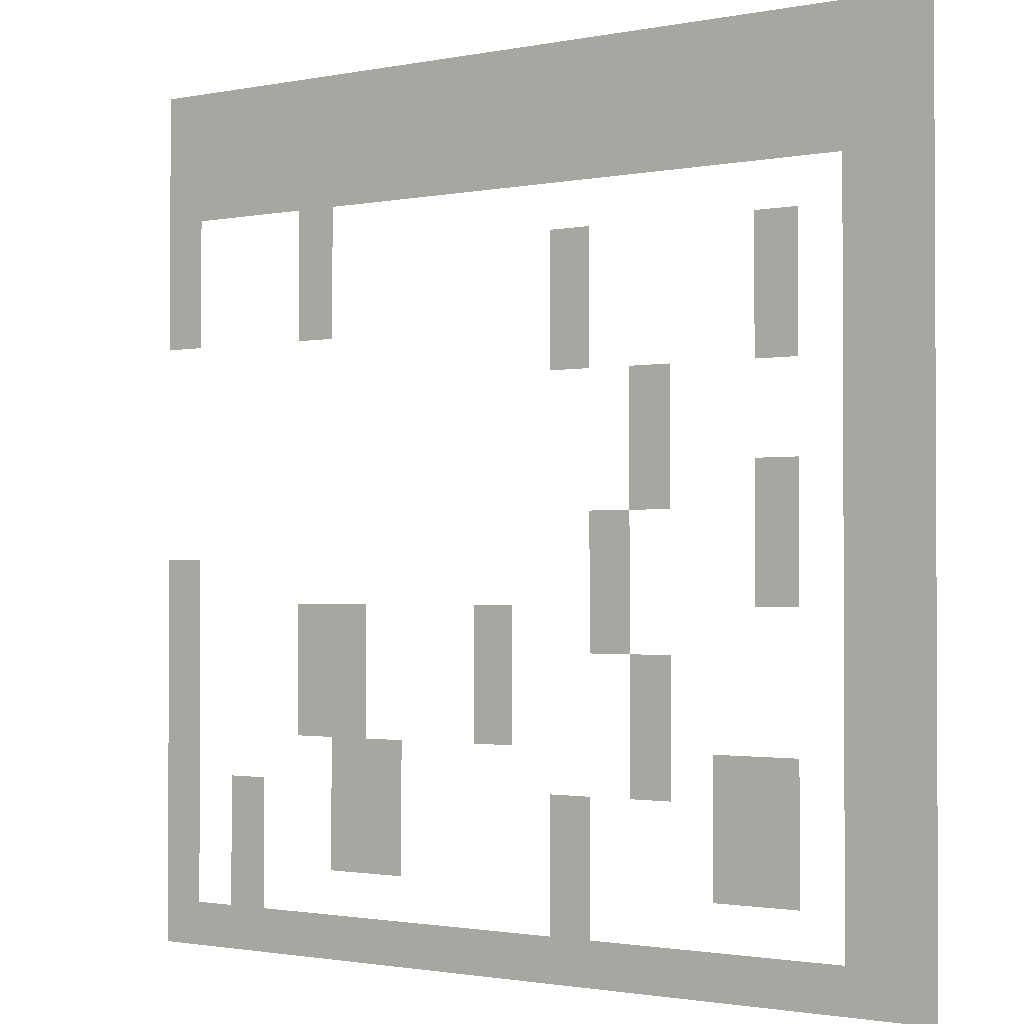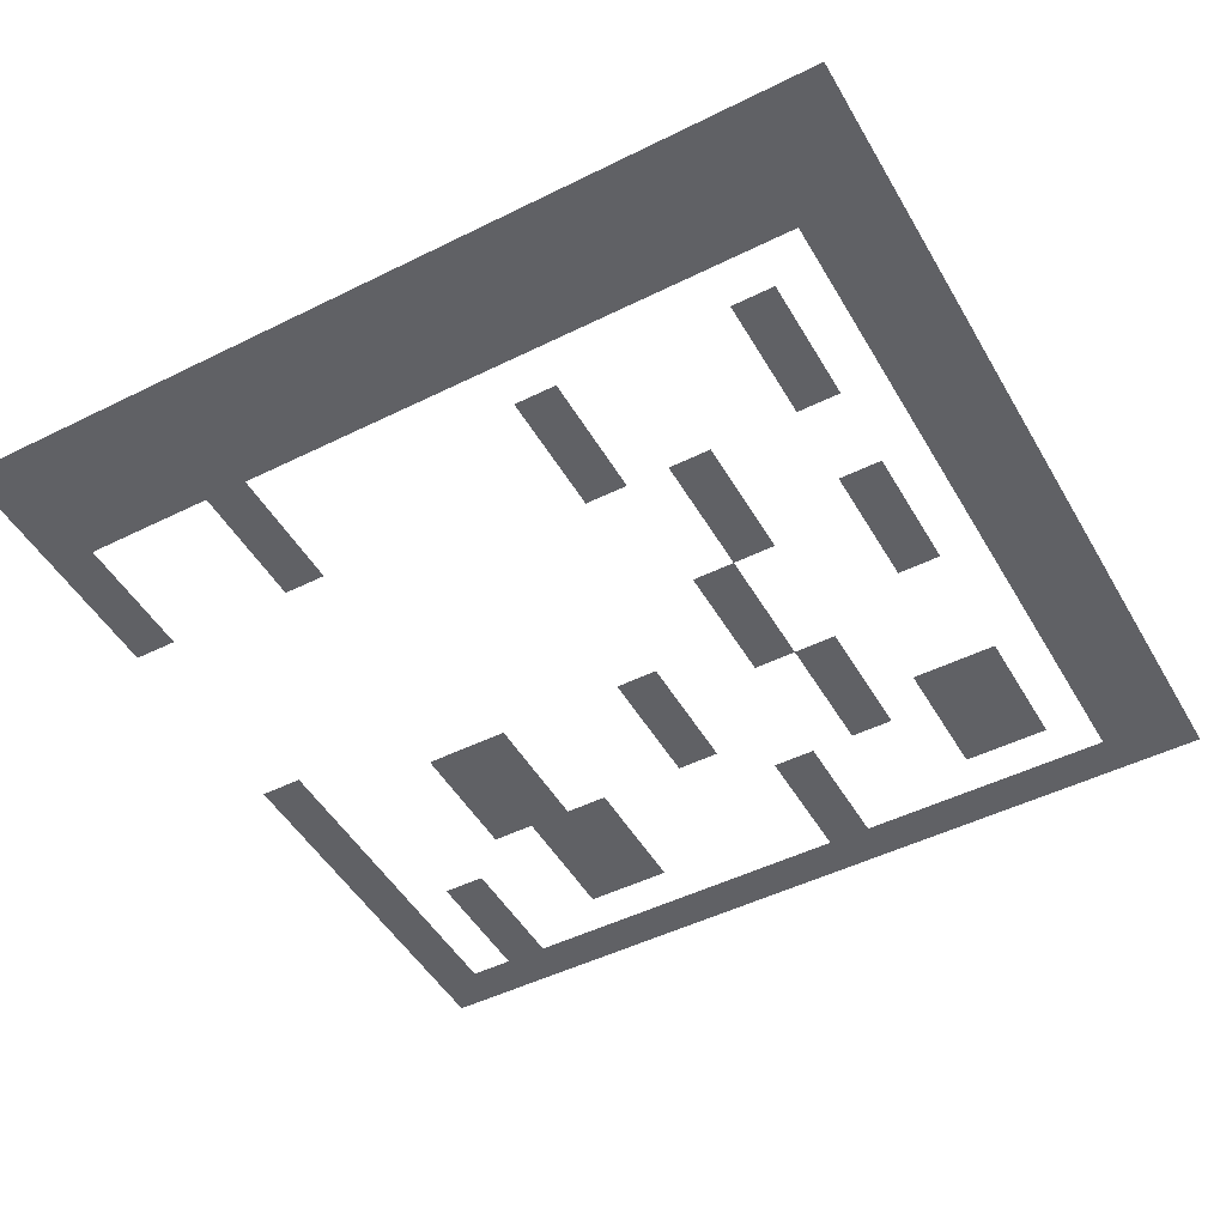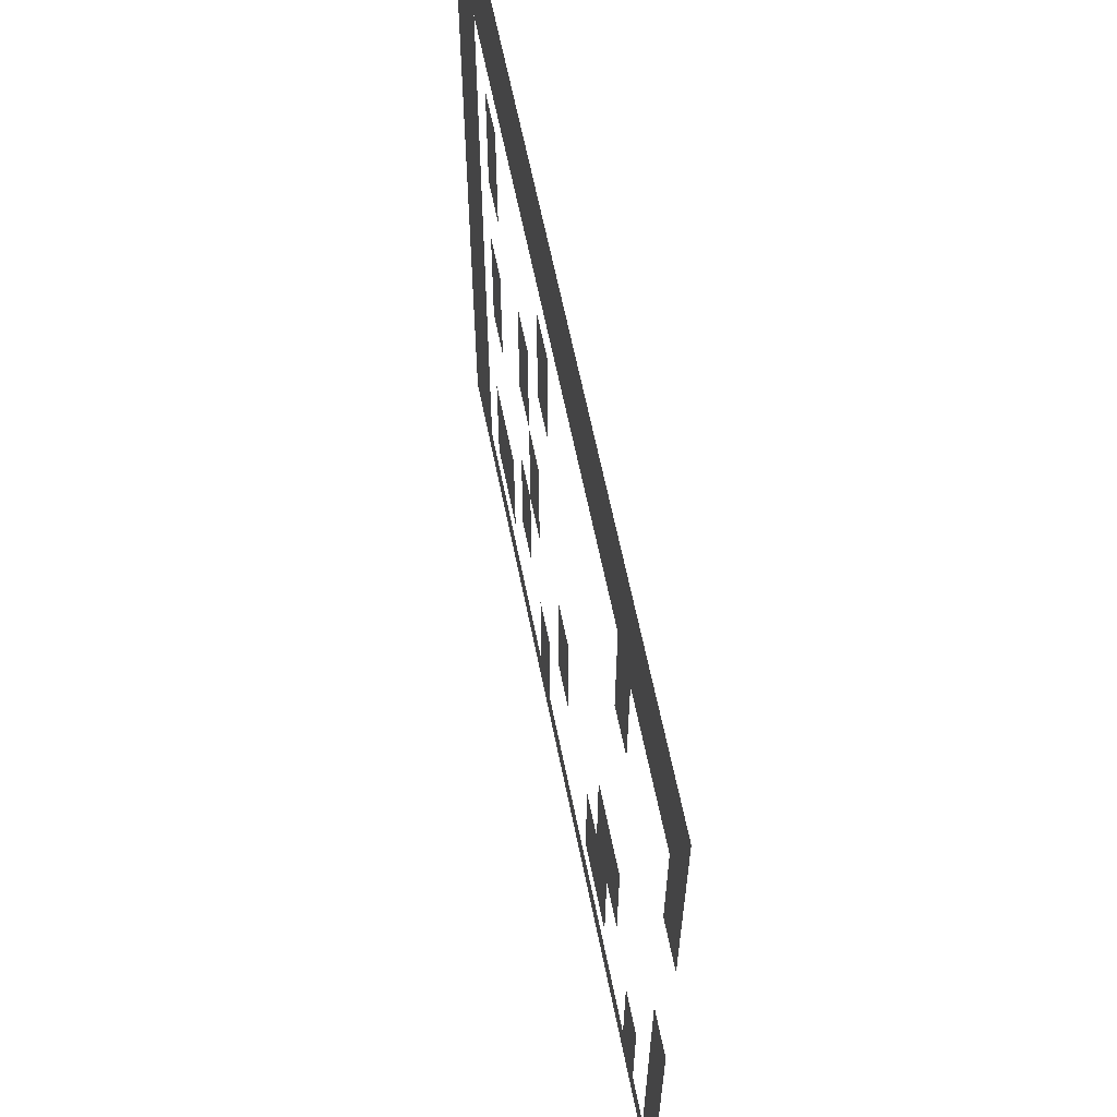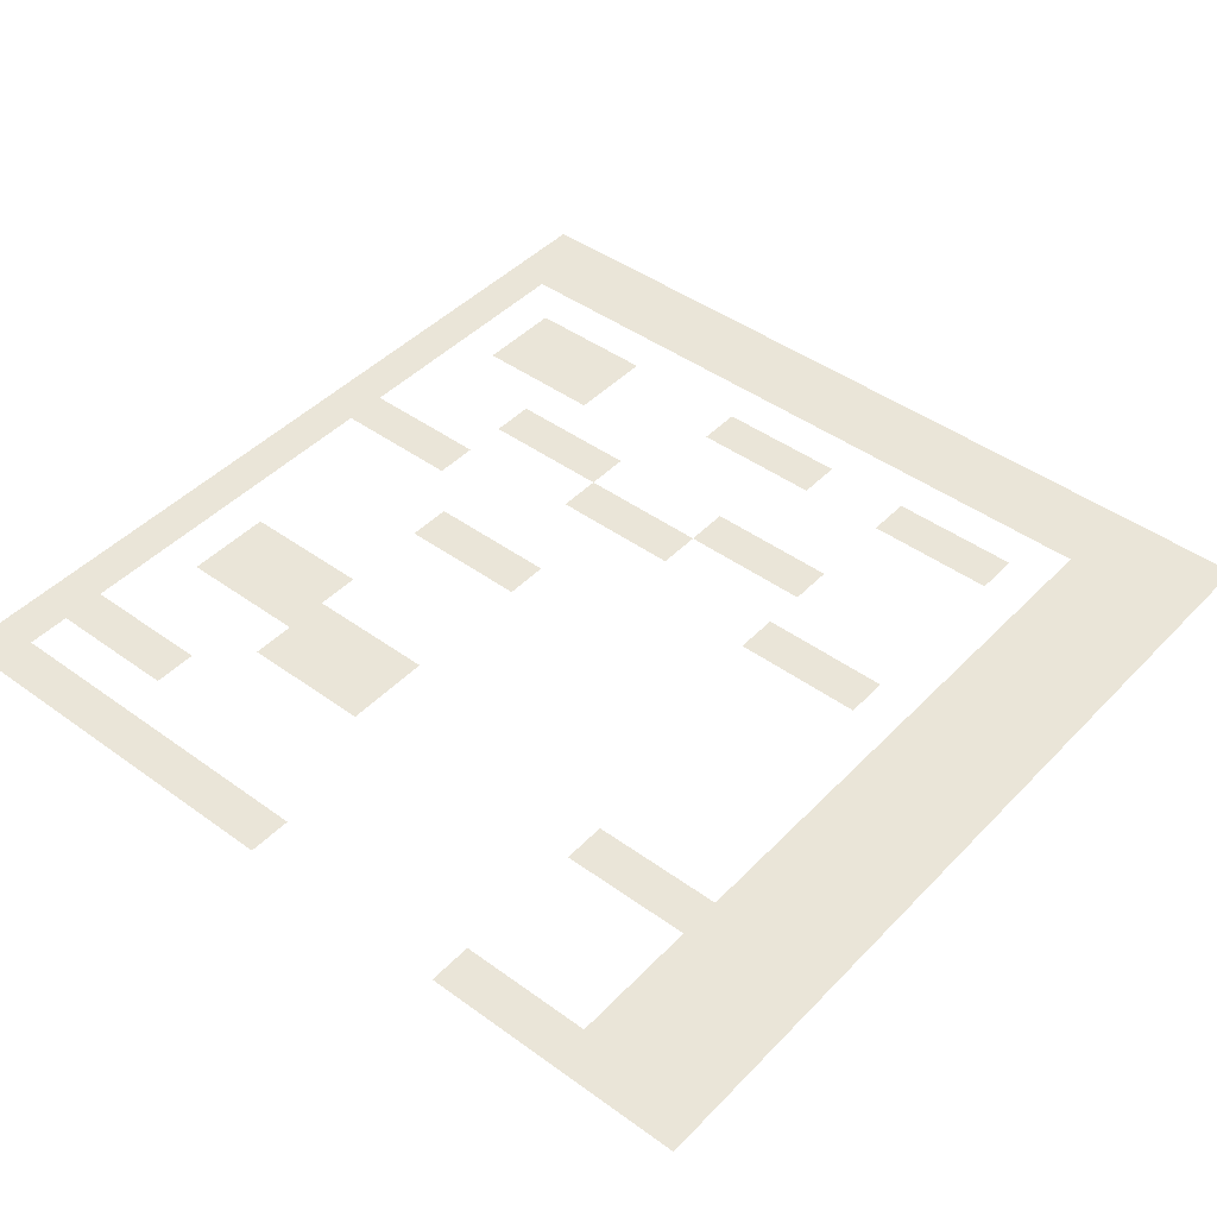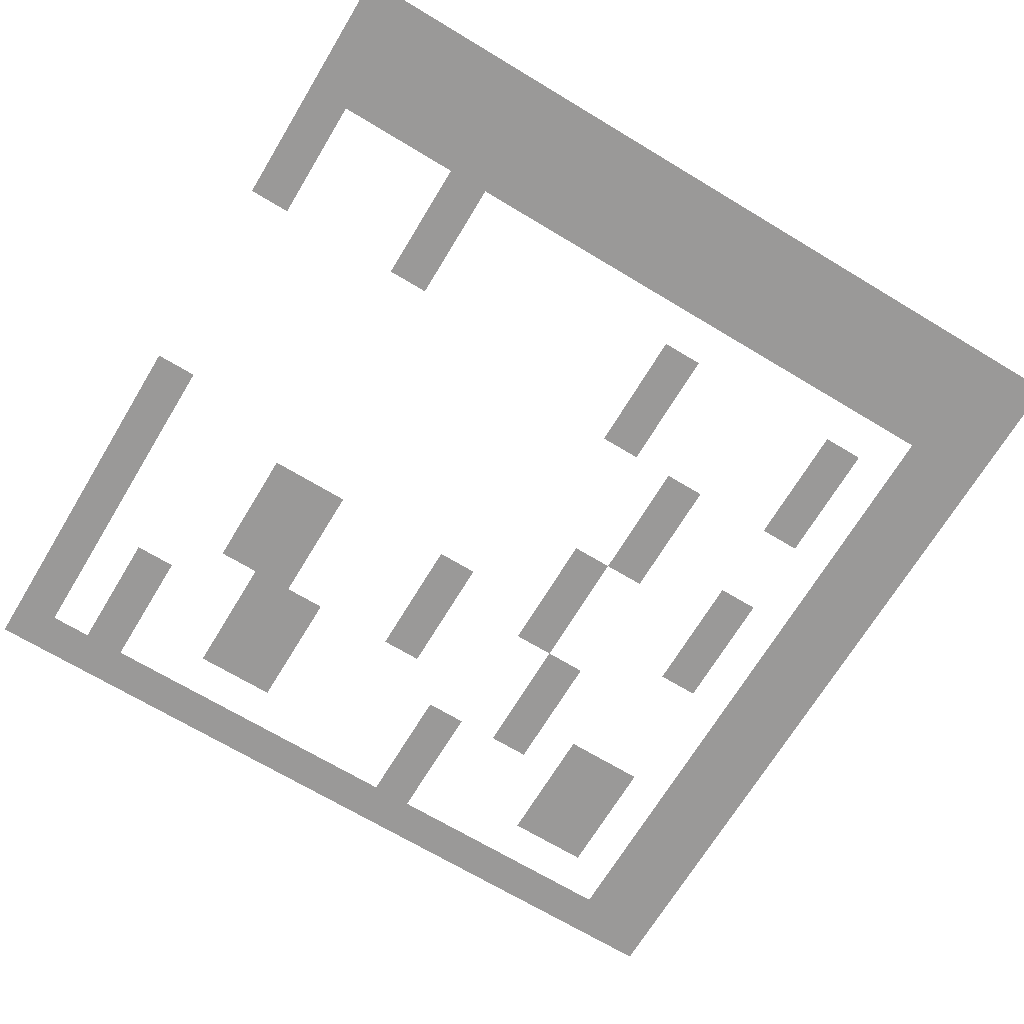
<metadata>
{"format":"obj","ext":"obj","renderer":"f3d","projection":"perspective","resolution":1024,"background":"white","views":[{"elev":-1.5,"azim":-144.5,"up":"+Y"},{"elev":-48.5,"azim":-151.0,"up":"+Z"},{"elev":63.3,"azim":78.6,"up":"+Y"},{"elev":44.5,"azim":130.2,"up":"+Z"},{"elev":-69.1,"azim":148.9,"up":"+Z"}]}
</metadata>
<code>
v 0 -1 0
v -1 -1 0
v -1 0 0
v 0 0 0
v -1 -1 0
v -2 -1 0
v -2 0 0
v -1 0 0
v -2 -1 0
v -3 -1 0
v -3 0 0
v -2 0 0
v -3 -1 0
v -4 -1 0
v -4 0 0
v -3 0 0
v -4 -1 0
v -5 -1 0
v -5 0 0
v -4 0 0
v -5 -1 0
v -6 -1 0
v -6 0 0
v -5 0 0
v -6 -1 0
v -7 -1 0
v -7 0 0
v -6 0 0
v -7 -1 0
v -8 -1 0
v -8 0 0
v -7 0 0
v -8 -1 0
v -9 -1 0
v -9 0 0
v -8 0 0
v -9 -1 0
v -10 -1 0
v -10 0 0
v -9 0 0
v -10 -1 0
v -11 -1 0
v -11 0 0
v -10 0 0
v -11 -1 0
v -12 -1 0
v -12 0 0
v -11 0 0
v -12 -1 0
v -13 -1 0
v -13 0 0
v -12 0 0
v -13 -1 0
v -14 -1 0
v -14 0 0
v -13 0 0
v -14 -1 0
v -15 -1 0
v -15 0 0
v -14 0 0
v -15 -1 0
v -16 -1 0
v -16 0 0
v -15 0 0
v -16 -1 0
v -17 -1 0
v -17 0 0
v -16 0 0
v -17 -1 0
v -18 -1 0
v -18 0 0
v -17 0 0
v -18 -1 0
v -19 -1 0
v -19 0 0
v -18 0 0
v -19 -1 0
v -20 -1 0
v -20 0 0
v -19 0 0
v 0 -2 0
v -1 -2 0
v -1 -1 0
v 0 -1 0
v -1 -2 0
v -2 -2 0
v -2 -1 0
v -1 -1 0
v -2 -2 0
v -3 -2 0
v -3 -1 0
v -2 -1 0
v -3 -2 0
v -4 -2 0
v -4 -1 0
v -3 -1 0
v -4 -2 0
v -5 -2 0
v -5 -1 0
v -4 -1 0
v -5 -2 0
v -6 -2 0
v -6 -1 0
v -5 -1 0
v -6 -2 0
v -7 -2 0
v -7 -1 0
v -6 -1 0
v -7 -2 0
v -8 -2 0
v -8 -1 0
v -7 -1 0
v -8 -2 0
v -9 -2 0
v -9 -1 0
v -8 -1 0
v -9 -2 0
v -10 -2 0
v -10 -1 0
v -9 -1 0
v -10 -2 0
v -11 -2 0
v -11 -1 0
v -10 -1 0
v -11 -2 0
v -12 -2 0
v -12 -1 0
v -11 -1 0
v -12 -2 0
v -13 -2 0
v -13 -1 0
v -12 -1 0
v -13 -2 0
v -14 -2 0
v -14 -1 0
v -13 -1 0
v -14 -2 0
v -15 -2 0
v -15 -1 0
v -14 -1 0
v -15 -2 0
v -16 -2 0
v -16 -1 0
v -15 -1 0
v -16 -2 0
v -17 -2 0
v -17 -1 0
v -16 -1 0
v -17 -2 0
v -18 -2 0
v -18 -1 0
v -17 -1 0
v -18 -2 0
v -19 -2 0
v -19 -1 0
v -18 -1 0
v -19 -2 0
v -20 -2 0
v -20 -1 0
v -19 -1 0
v 0 -3 0
v -1 -3 0
v -1 -2 0
v 0 -2 0
v -1 -3 0
v -2 -3 0
v -2 -2 0
v -1 -2 0
v -2 -3 0
v -3 -3 0
v -3 -2 0
v -2 -2 0
v -3 -3 0
v -4 -3 0
v -4 -2 0
v -3 -2 0
v -4 -3 0
v -5 -3 0
v -5 -2 0
v -4 -2 0
v -5 -3 0
v -6 -3 0
v -6 -2 0
v -5 -2 0
v -6 -3 0
v -7 -3 0
v -7 -2 0
v -6 -2 0
v -7 -3 0
v -8 -3 0
v -8 -2 0
v -7 -2 0
v -8 -3 0
v -9 -3 0
v -9 -2 0
v -8 -2 0
v -9 -3 0
v -10 -3 0
v -10 -2 0
v -9 -2 0
v -10 -3 0
v -11 -3 0
v -11 -2 0
v -10 -2 0
v -11 -3 0
v -12 -3 0
v -12 -2 0
v -11 -2 0
v -12 -3 0
v -13 -3 0
v -13 -2 0
v -12 -2 0
v -13 -3 0
v -14 -3 0
v -14 -2 0
v -13 -2 0
v -14 -3 0
v -15 -3 0
v -15 -2 0
v -14 -2 0
v -15 -3 0
v -16 -3 0
v -16 -2 0
v -15 -2 0
v -16 -3 0
v -17 -3 0
v -17 -2 0
v -16 -2 0
v -17 -3 0
v -18 -3 0
v -18 -2 0
v -17 -2 0
v -18 -3 0
v -19 -3 0
v -19 -2 0
v -18 -2 0
v -19 -3 0
v -20 -3 0
v -20 -2 0
v -19 -2 0
v 0 -4 0
v -1 -4 0
v -1 -3 0
v 0 -3 0
v -4 -4 0
v -5 -4 0
v -5 -3 0
v -4 -3 0
v -18 -4 0
v -19 -4 0
v -19 -3 0
v -18 -3 0
v -19 -4 0
v -20 -4 0
v -20 -3 0
v -19 -3 0
v 0 -5 0
v -1 -5 0
v -1 -4 0
v 0 -4 0
v -4 -5 0
v -5 -5 0
v -5 -4 0
v -4 -4 0
v -11 -5 0
v -12 -5 0
v -12 -4 0
v -11 -4 0
v -16 -5 0
v -17 -5 0
v -17 -4 0
v -16 -4 0
v -18 -5 0
v -19 -5 0
v -19 -4 0
v -18 -4 0
v -19 -5 0
v -20 -5 0
v -20 -4 0
v -19 -4 0
v 0 -6 0
v -1 -6 0
v -1 -5 0
v 0 -5 0
v -4 -6 0
v -5 -6 0
v -5 -5 0
v -4 -5 0
v -11 -6 0
v -12 -6 0
v -12 -5 0
v -11 -5 0
v -16 -6 0
v -17 -6 0
v -17 -5 0
v -16 -5 0
v -18 -6 0
v -19 -6 0
v -19 -5 0
v -18 -5 0
v -19 -6 0
v -20 -6 0
v -20 -5 0
v -19 -5 0
v -11 -7 0
v -12 -7 0
v -12 -6 0
v -11 -6 0
v -16 -7 0
v -17 -7 0
v -17 -6 0
v -16 -6 0
v -18 -7 0
v -19 -7 0
v -19 -6 0
v -18 -6 0
v -19 -7 0
v -20 -7 0
v -20 -6 0
v -19 -6 0
v -13 -8 0
v -14 -8 0
v -14 -7 0
v -13 -7 0
v -18 -8 0
v -19 -8 0
v -19 -7 0
v -18 -7 0
v -19 -8 0
v -20 -8 0
v -20 -7 0
v -19 -7 0
v -13 -9 0
v -14 -9 0
v -14 -8 0
v -13 -8 0
v -18 -9 0
v -19 -9 0
v -19 -8 0
v -18 -8 0
v -19 -9 0
v -20 -9 0
v -20 -8 0
v -19 -8 0
v -13 -10 0
v -14 -10 0
v -14 -9 0
v -13 -9 0
v -16 -10 0
v -17 -10 0
v -17 -9 0
v -16 -9 0
v -18 -10 0
v -19 -10 0
v -19 -9 0
v -18 -9 0
v -19 -10 0
v -20 -10 0
v -20 -9 0
v -19 -9 0
v -12 -11 0
v -13 -11 0
v -13 -10 0
v -12 -10 0
v -16 -11 0
v -17 -11 0
v -17 -10 0
v -16 -10 0
v -18 -11 0
v -19 -11 0
v -19 -10 0
v -18 -10 0
v -19 -11 0
v -20 -11 0
v -20 -10 0
v -19 -10 0
v 0 -12 0
v -1 -12 0
v -1 -11 0
v 0 -11 0
v -12 -12 0
v -13 -12 0
v -13 -11 0
v -12 -11 0
v -16 -12 0
v -17 -12 0
v -17 -11 0
v -16 -11 0
v -18 -12 0
v -19 -12 0
v -19 -11 0
v -18 -11 0
v -19 -12 0
v -20 -12 0
v -20 -11 0
v -19 -11 0
v 0 -13 0
v -1 -13 0
v -1 -12 0
v 0 -12 0
v -4 -13 0
v -5 -13 0
v -5 -12 0
v -4 -12 0
v -5 -13 0
v -6 -13 0
v -6 -12 0
v -5 -12 0
v -9 -13 0
v -10 -13 0
v -10 -12 0
v -9 -12 0
v -12 -13 0
v -13 -13 0
v -13 -12 0
v -12 -12 0
v -18 -13 0
v -19 -13 0
v -19 -12 0
v -18 -12 0
v -19 -13 0
v -20 -13 0
v -20 -12 0
v -19 -12 0
v 0 -14 0
v -1 -14 0
v -1 -13 0
v 0 -13 0
v -4 -14 0
v -5 -14 0
v -5 -13 0
v -4 -13 0
v -5 -14 0
v -6 -14 0
v -6 -13 0
v -5 -13 0
v -9 -14 0
v -10 -14 0
v -10 -13 0
v -9 -13 0
v -13 -14 0
v -14 -14 0
v -14 -13 0
v -13 -13 0
v -18 -14 0
v -19 -14 0
v -19 -13 0
v -18 -13 0
v -19 -14 0
v -20 -14 0
v -20 -13 0
v -19 -13 0
v 0 -15 0
v -1 -15 0
v -1 -14 0
v 0 -14 0
v -4 -15 0
v -5 -15 0
v -5 -14 0
v -4 -14 0
v -5 -15 0
v -6 -15 0
v -6 -14 0
v -5 -14 0
v -9 -15 0
v -10 -15 0
v -10 -14 0
v -9 -14 0
v -13 -15 0
v -14 -15 0
v -14 -14 0
v -13 -14 0
v -18 -15 0
v -19 -15 0
v -19 -14 0
v -18 -14 0
v -19 -15 0
v -20 -15 0
v -20 -14 0
v -19 -14 0
v 0 -16 0
v -1 -16 0
v -1 -15 0
v 0 -15 0
v -5 -16 0
v -6 -16 0
v -6 -15 0
v -5 -15 0
v -6 -16 0
v -7 -16 0
v -7 -15 0
v -6 -15 0
v -13 -16 0
v -14 -16 0
v -14 -15 0
v -13 -15 0
v -15 -16 0
v -16 -16 0
v -16 -15 0
v -15 -15 0
v -16 -16 0
v -17 -16 0
v -17 -15 0
v -16 -15 0
v -18 -16 0
v -19 -16 0
v -19 -15 0
v -18 -15 0
v -19 -16 0
v -20 -16 0
v -20 -15 0
v -19 -15 0
v 0 -17 0
v -1 -17 0
v -1 -16 0
v 0 -16 0
v -2 -17 0
v -3 -17 0
v -3 -16 0
v -2 -16 0
v -5 -17 0
v -6 -17 0
v -6 -16 0
v -5 -16 0
v -6 -17 0
v -7 -17 0
v -7 -16 0
v -6 -16 0
v -11 -17 0
v -12 -17 0
v -12 -16 0
v -11 -16 0
v -15 -17 0
v -16 -17 0
v -16 -16 0
v -15 -16 0
v -16 -17 0
v -17 -17 0
v -17 -16 0
v -16 -16 0
v -18 -17 0
v -19 -17 0
v -19 -16 0
v -18 -16 0
v -19 -17 0
v -20 -17 0
v -20 -16 0
v -19 -16 0
v 0 -18 0
v -1 -18 0
v -1 -17 0
v 0 -17 0
v -2 -18 0
v -3 -18 0
v -3 -17 0
v -2 -17 0
v -5 -18 0
v -6 -18 0
v -6 -17 0
v -5 -17 0
v -6 -18 0
v -7 -18 0
v -7 -17 0
v -6 -17 0
v -11 -18 0
v -12 -18 0
v -12 -17 0
v -11 -17 0
v -15 -18 0
v -16 -18 0
v -16 -17 0
v -15 -17 0
v -16 -18 0
v -17 -18 0
v -17 -17 0
v -16 -17 0
v -18 -18 0
v -19 -18 0
v -19 -17 0
v -18 -17 0
v -19 -18 0
v -20 -18 0
v -20 -17 0
v -19 -17 0
v 0 -19 0
v -1 -19 0
v -1 -18 0
v 0 -18 0
v -2 -19 0
v -3 -19 0
v -3 -18 0
v -2 -18 0
v -11 -19 0
v -12 -19 0
v -12 -18 0
v -11 -18 0
v -18 -19 0
v -19 -19 0
v -19 -18 0
v -18 -18 0
v -19 -19 0
v -20 -19 0
v -20 -18 0
v -19 -18 0
v 0 -20 0
v -1 -20 0
v -1 -19 0
v 0 -19 0
v -1 -20 0
v -2 -20 0
v -2 -19 0
v -1 -19 0
v -2 -20 0
v -3 -20 0
v -3 -19 0
v -2 -19 0
v -3 -20 0
v -4 -20 0
v -4 -19 0
v -3 -19 0
v -4 -20 0
v -5 -20 0
v -5 -19 0
v -4 -19 0
v -5 -20 0
v -6 -20 0
v -6 -19 0
v -5 -19 0
v -6 -20 0
v -7 -20 0
v -7 -19 0
v -6 -19 0
v -7 -20 0
v -8 -20 0
v -8 -19 0
v -7 -19 0
v -8 -20 0
v -9 -20 0
v -9 -19 0
v -8 -19 0
v -9 -20 0
v -10 -20 0
v -10 -19 0
v -9 -19 0
v -10 -20 0
v -11 -20 0
v -11 -19 0
v -10 -19 0
v -11 -20 0
v -12 -20 0
v -12 -19 0
v -11 -19 0
v -12 -20 0
v -13 -20 0
v -13 -19 0
v -12 -19 0
v -13 -20 0
v -14 -20 0
v -14 -19 0
v -13 -19 0
v -14 -20 0
v -15 -20 0
v -15 -19 0
v -14 -19 0
v -15 -20 0
v -16 -20 0
v -16 -19 0
v -15 -19 0
v -16 -20 0
v -17 -20 0
v -17 -19 0
v -16 -19 0
v -17 -20 0
v -18 -20 0
v -18 -19 0
v -17 -19 0
v -18 -20 0
v -19 -20 0
v -19 -19 0
v -18 -19 0
v -19 -20 0
v -20 -20 0
v -20 -19 0
v -19 -19 0
g Monopolistic-Competion_mesh_0003
f 1 2 3 4
f 5 6 7 8
f 9 10 11 12
f 13 14 15 16
f 17 18 19 20
f 21 22 23 24
f 25 26 27 28
f 29 30 31 32
f 33 34 35 36
f 37 38 39 40
f 41 42 43 44
f 45 46 47 48
f 49 50 51 52
f 53 54 55 56
f 57 58 59 60
f 61 62 63 64
f 65 66 67 68
f 69 70 71 72
f 73 74 75 76
f 77 78 79 80
f 81 82 83 84
f 85 86 87 88
f 89 90 91 92
f 93 94 95 96
f 97 98 99 100
f 101 102 103 104
f 105 106 107 108
f 109 110 111 112
f 113 114 115 116
f 117 118 119 120
f 121 122 123 124
f 125 126 127 128
f 129 130 131 132
f 133 134 135 136
f 137 138 139 140
f 141 142 143 144
f 145 146 147 148
f 149 150 151 152
f 153 154 155 156
f 157 158 159 160
f 161 162 163 164
f 165 166 167 168
f 169 170 171 172
f 173 174 175 176
f 177 178 179 180
f 181 182 183 184
f 185 186 187 188
f 189 190 191 192
f 193 194 195 196
f 197 198 199 200
f 201 202 203 204
f 205 206 207 208
f 209 210 211 212
f 213 214 215 216
f 217 218 219 220
f 221 222 223 224
f 225 226 227 228
f 229 230 231 232
f 233 234 235 236
f 237 238 239 240
f 241 242 243 244
f 245 246 247 248
f 249 250 251 252
f 253 254 255 256
f 257 258 259 260
f 261 262 263 264
f 265 266 267 268
f 269 270 271 272
f 273 274 275 276
f 277 278 279 280
f 281 282 283 284
f 285 286 287 288
f 289 290 291 292
f 293 294 295 296
f 297 298 299 300
f 301 302 303 304
f 305 306 307 308
f 309 310 311 312
f 313 314 315 316
f 317 318 319 320
f 321 322 323 324
f 325 326 327 328
f 329 330 331 332
f 333 334 335 336
f 337 338 339 340
f 341 342 343 344
f 345 346 347 348
f 349 350 351 352
f 353 354 355 356
f 357 358 359 360
f 361 362 363 364
f 365 366 367 368
f 369 370 371 372
f 373 374 375 376
f 377 378 379 380
f 381 382 383 384
f 385 386 387 388
f 389 390 391 392
f 393 394 395 396
f 397 398 399 400
f 401 402 403 404
f 405 406 407 408
f 409 410 411 412
f 413 414 415 416
f 417 418 419 420
f 421 422 423 424
f 425 426 427 428
f 429 430 431 432
f 433 434 435 436
f 437 438 439 440
f 441 442 443 444
f 445 446 447 448
f 449 450 451 452
f 453 454 455 456
f 457 458 459 460
f 461 462 463 464
f 465 466 467 468
f 469 470 471 472
f 473 474 475 476
f 477 478 479 480
f 481 482 483 484
f 485 486 487 488
f 489 490 491 492
f 493 494 495 496
f 497 498 499 500
f 501 502 503 504
f 505 506 507 508
f 509 510 511 512
f 513 514 515 516
f 517 518 519 520
f 521 522 523 524
f 525 526 527 528
f 529 530 531 532
f 533 534 535 536
f 537 538 539 540
f 541 542 543 544
f 545 546 547 548
f 549 550 551 552
f 553 554 555 556
f 557 558 559 560
f 561 562 563 564
f 565 566 567 568
f 569 570 571 572
f 573 574 575 576
f 577 578 579 580
f 581 582 583 584
f 585 586 587 588
f 589 590 591 592
f 593 594 595 596
f 597 598 599 600
f 601 602 603 604
f 605 606 607 608
f 609 610 611 612
f 613 614 615 616
f 617 618 619 620
f 621 622 623 624
f 625 626 627 628
f 629 630 631 632
f 633 634 635 636
f 637 638 639 640
f 641 642 643 644
f 645 646 647 648
f 649 650 651 652
f 653 654 655 656
f 657 658 659 660
f 661 662 663 664
f 665 666 667 668
f 669 670 671 672
f 673 674 675 676
f 677 678 679 680
f 681 682 683 684

</code>
